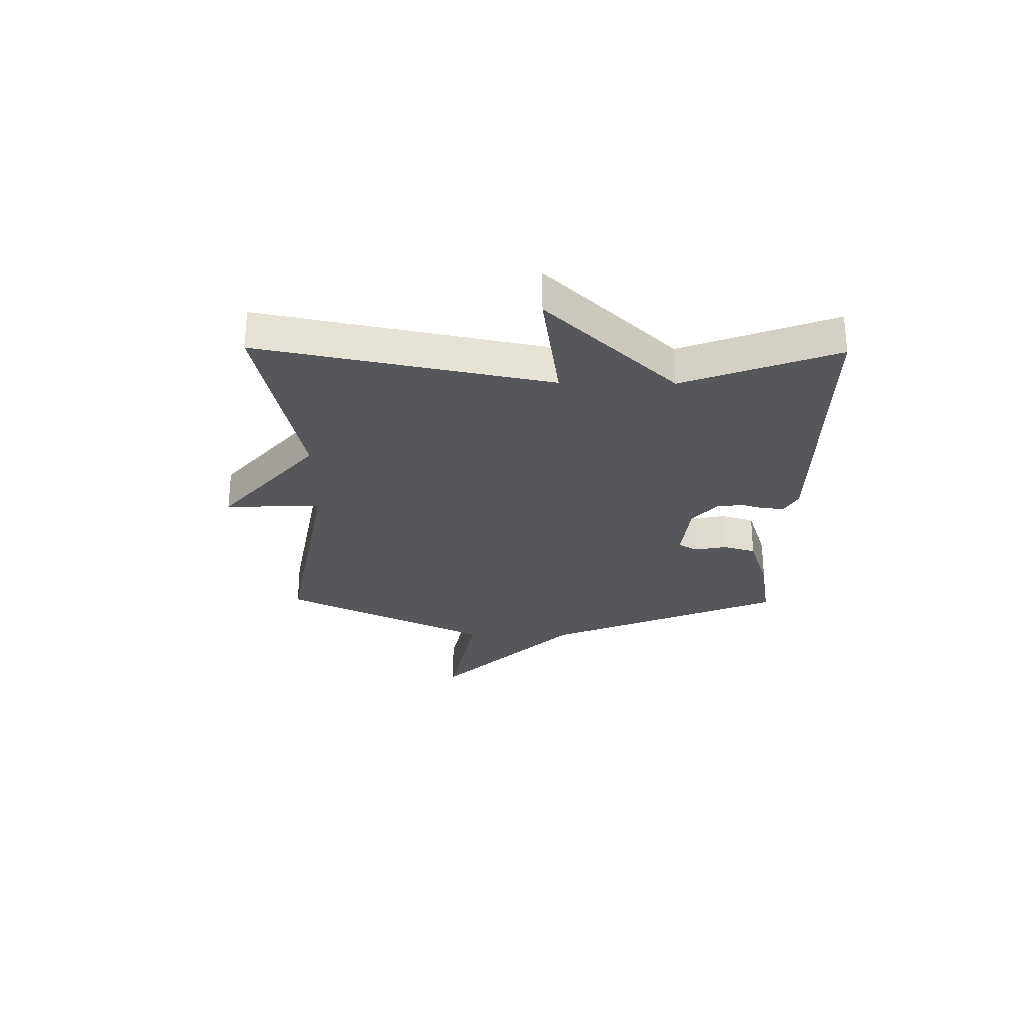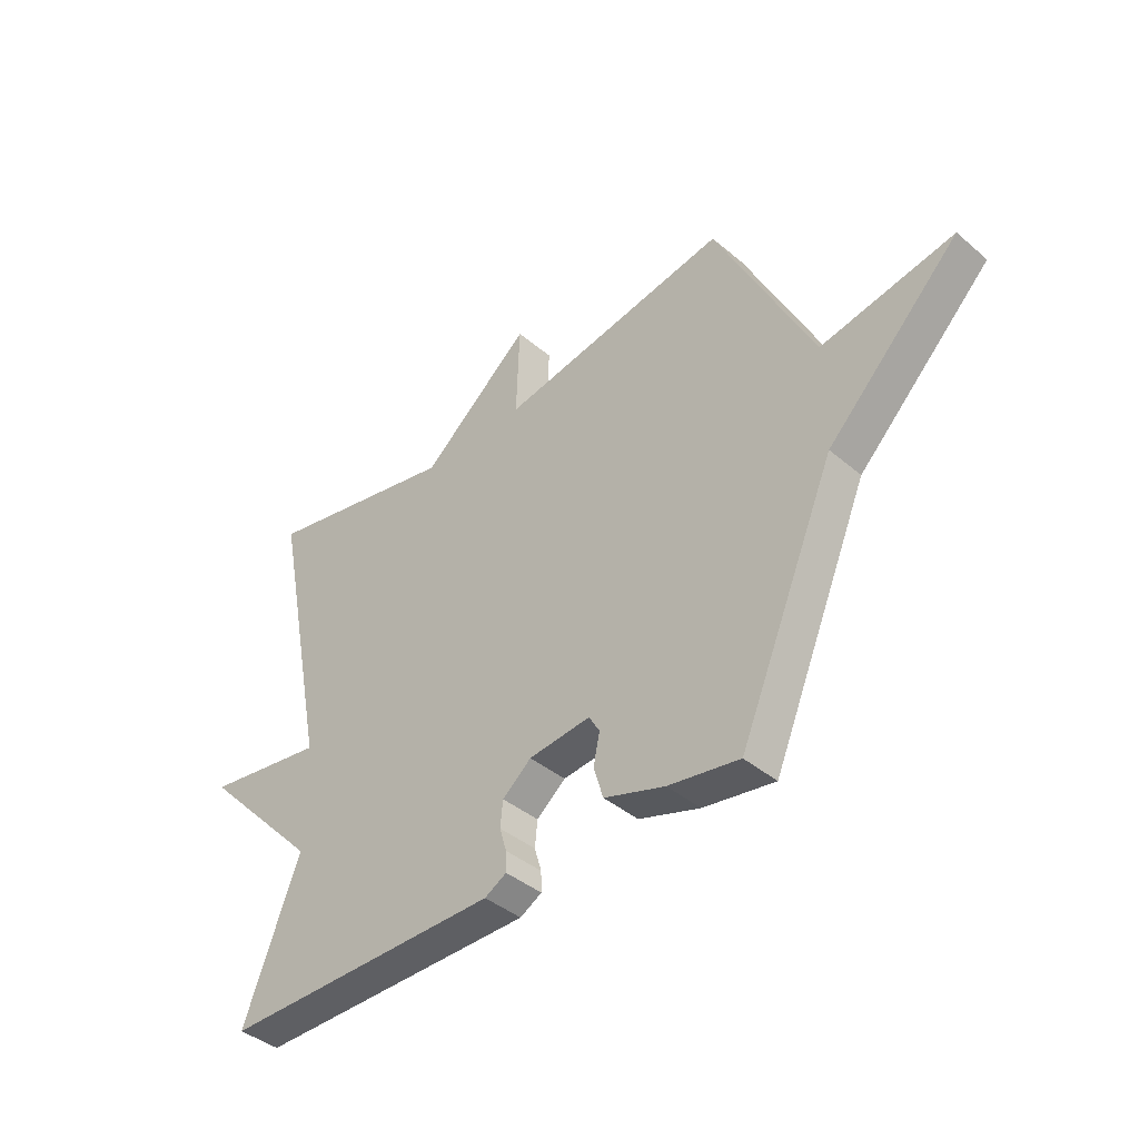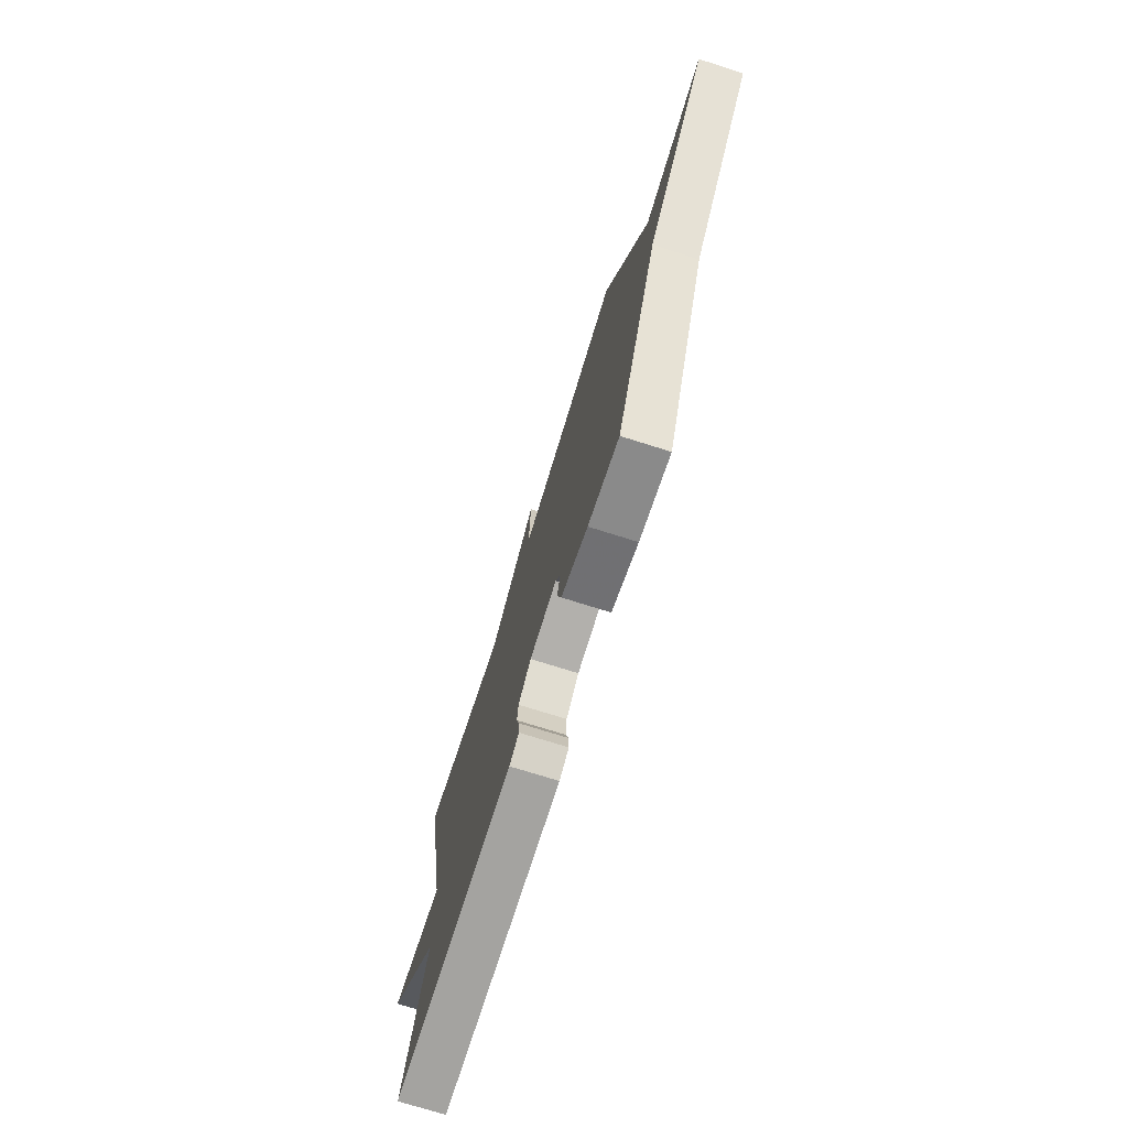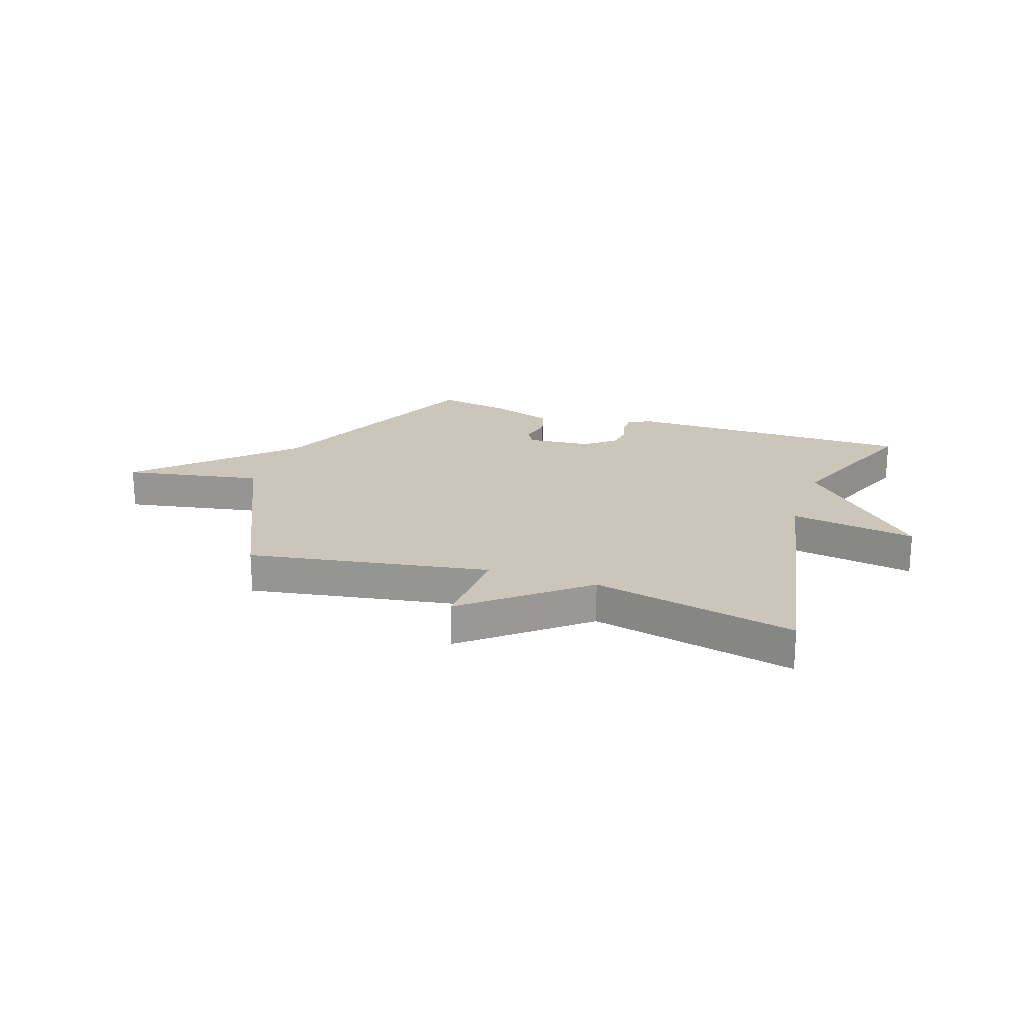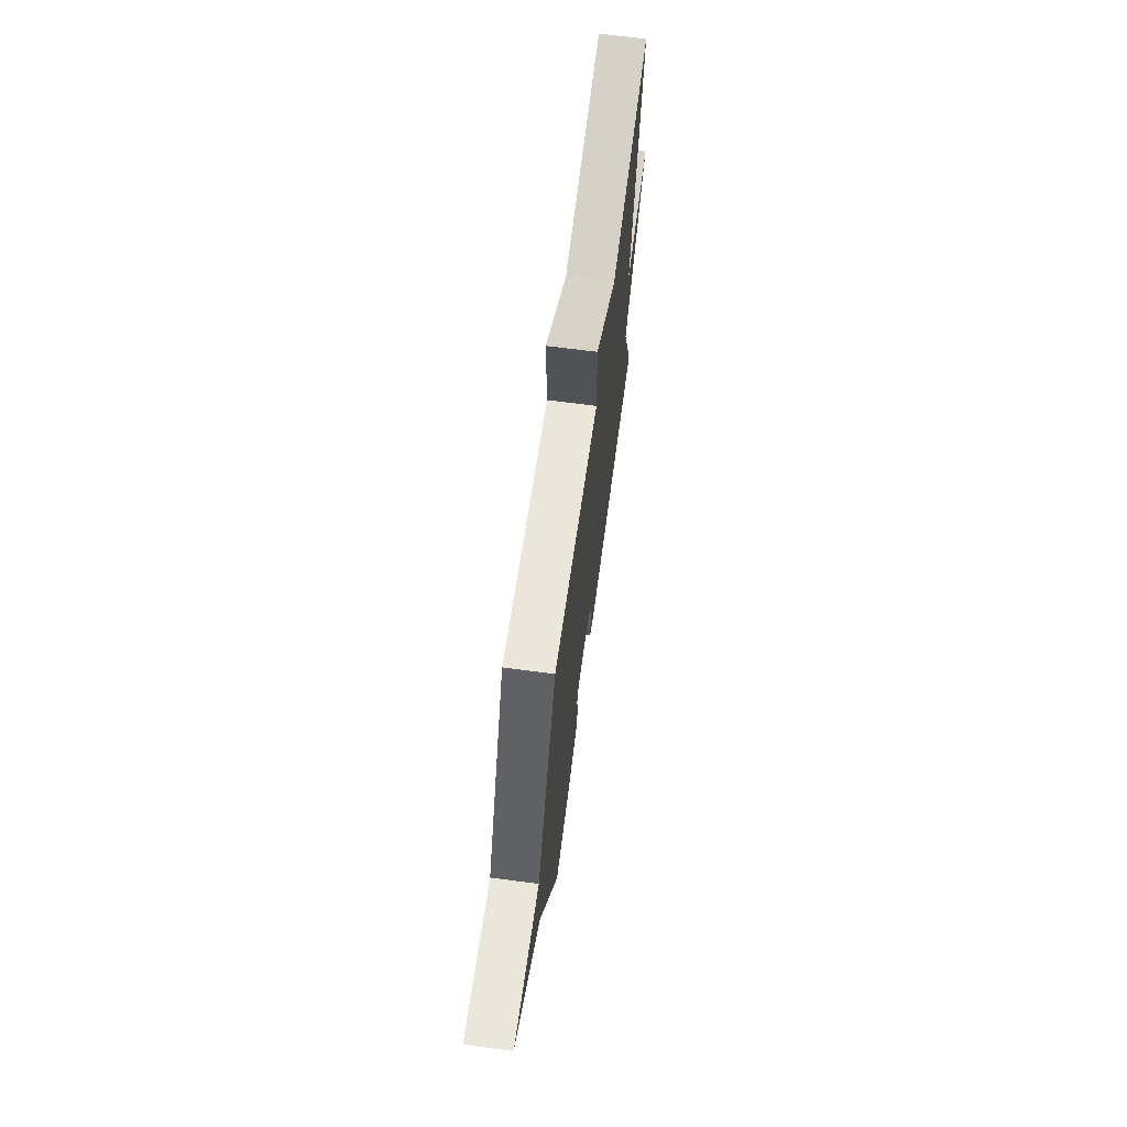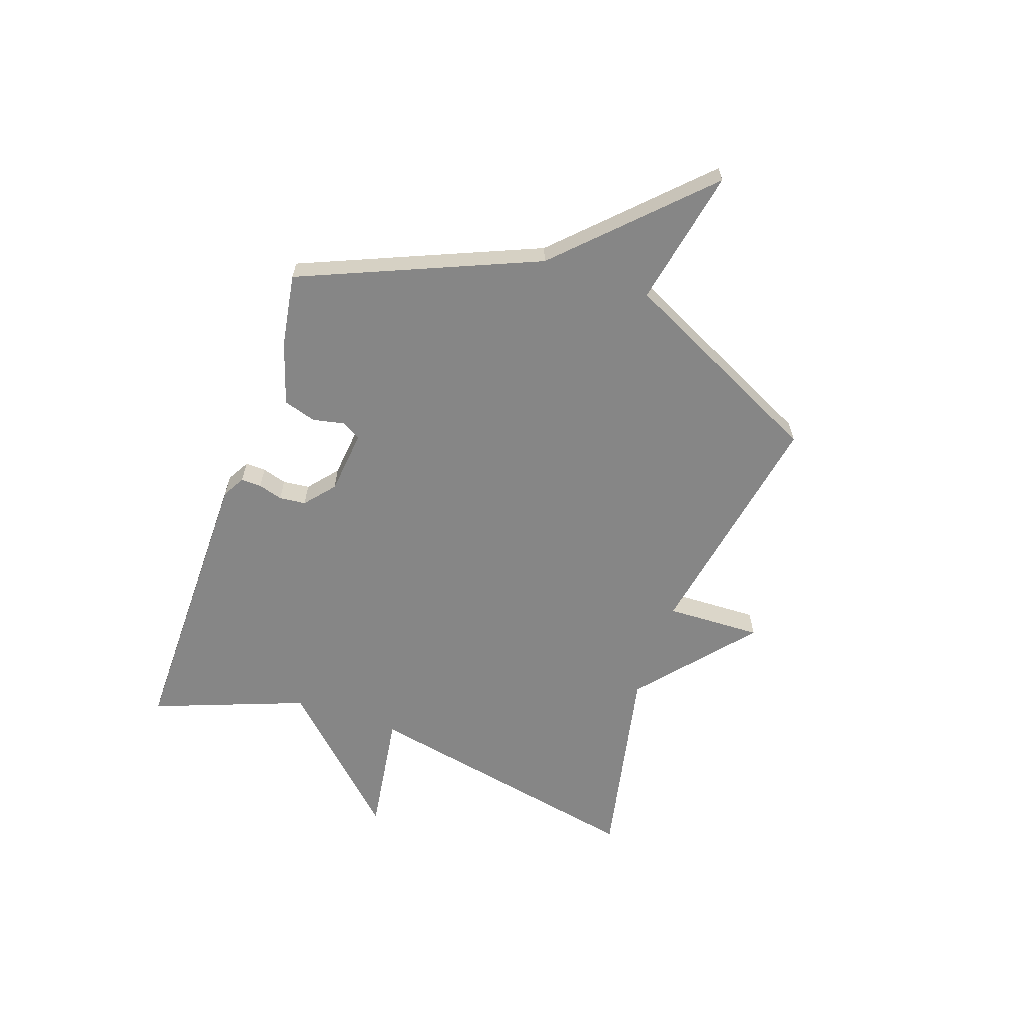
<metadata>
{"format":"obj","ext":"obj","renderer":"f3d","projection":"perspective","resolution":1024,"background":"white","views":[{"elev":-27.3,"azim":89.2,"up":"+Y"},{"elev":-40.6,"azim":-135.9,"up":"+Z"},{"elev":-72.9,"azim":-107.6,"up":"+Z"},{"elev":20.8,"azim":19.3,"up":"+Y"},{"elev":67.2,"azim":-82.4,"up":"+Z"},{"elev":-62.1,"azim":-109.3,"up":"+Y"}]}
</metadata>
<code>
v 0.5 0.07 -0.5
v -0.025 0.07 -0.499
v -0.066 0.07 -0.476
v -0.065 0.07 -0.439
v -0.052 0.07 -0.395
v -0.057 0.07 -0.347
v -0.111 0.07 -0.302
v -0.227 0.07 -0.29
v -0.247 0.07 -0.324
v -0.235 0.07 -0.382
v -0.253 0.07 -0.441
v -0.367 0.07 -0.478
v -0.5 0.07 -0.5
v -0.682 0.07 -0.073
v -0.931 0.07 0.175
v -0.682 0.07 0.127
v -0.5 0.07 0.5
v -0.067 0.07 0.423
v -0.073 0.07 0.596
v 0.133 0.07 0.423
v 0.5 0.07 0.5
v 0.395 0.07 -0.024
v 0.621 0.07 0.01
v 0.395 0.07 -0.224
v 0.5 0 -0.5
v -0.025 0 -0.499
v -0.066 0 -0.476
v -0.065 0 -0.439
v -0.052 0 -0.395
v -0.057 0 -0.347
v -0.111 0 -0.302
v -0.227 0 -0.29
v -0.247 0 -0.324
v -0.235 0 -0.382
v -0.253 0 -0.441
v -0.367 0 -0.478
v -0.5 0 -0.5
v -0.682 0 -0.073
v -0.931 0 0.175
v -0.682 0 0.127
v -0.5 0 0.5
v -0.067 0 0.423
v -0.073 0 0.596
v 0.133 0 0.423
v 0.5 0 0.5
v 0.395 0 -0.024
v 0.621 0 0.01
v 0.395 0 -0.224
f 22 23 24
f 20 21 22
f 20 22 24
f 19 20 24
f 18 19 24
f 18 24 1
f 17 18 1
f 16 17 1
f 14 15 16 1
f 12 13 14
f 11 12 14
f 10 11 14
f 9 10 14
f 8 9 14
f 7 8 14
f 3 4 5
f 2 3 5
f 1 2 5
f 1 5 6
f 7 14 1
f 1 6 7
f 48 47 46
f 46 45 44
f 48 46 44
f 48 44 43
f 48 43 42
f 25 48 42
f 25 42 41
f 25 41 40
f 25 40 39 38
f 38 37 36
f 38 36 35
f 38 35 34
f 38 34 33
f 38 33 32
f 38 32 31
f 29 28 27
f 29 27 26
f 29 26 25
f 30 29 25
f 25 38 31
f 31 30 25
f 1 25 26 2
f 2 26 27 3
f 3 27 28 4
f 4 28 29 5
f 5 29 30 6
f 6 30 31 7
f 7 31 32 8
f 8 32 33 9
f 9 33 34 10
f 10 34 35 11
f 11 35 36 12
f 12 36 37 13
f 13 37 38 14
f 14 38 39 15
f 15 39 40 16
f 16 40 41 17
f 17 41 42 18
f 18 42 43 19
f 19 43 44 20
f 20 44 45 21
f 21 45 46 22
f 22 46 47 23
f 23 47 48 24
f 24 48 25 1

</code>
